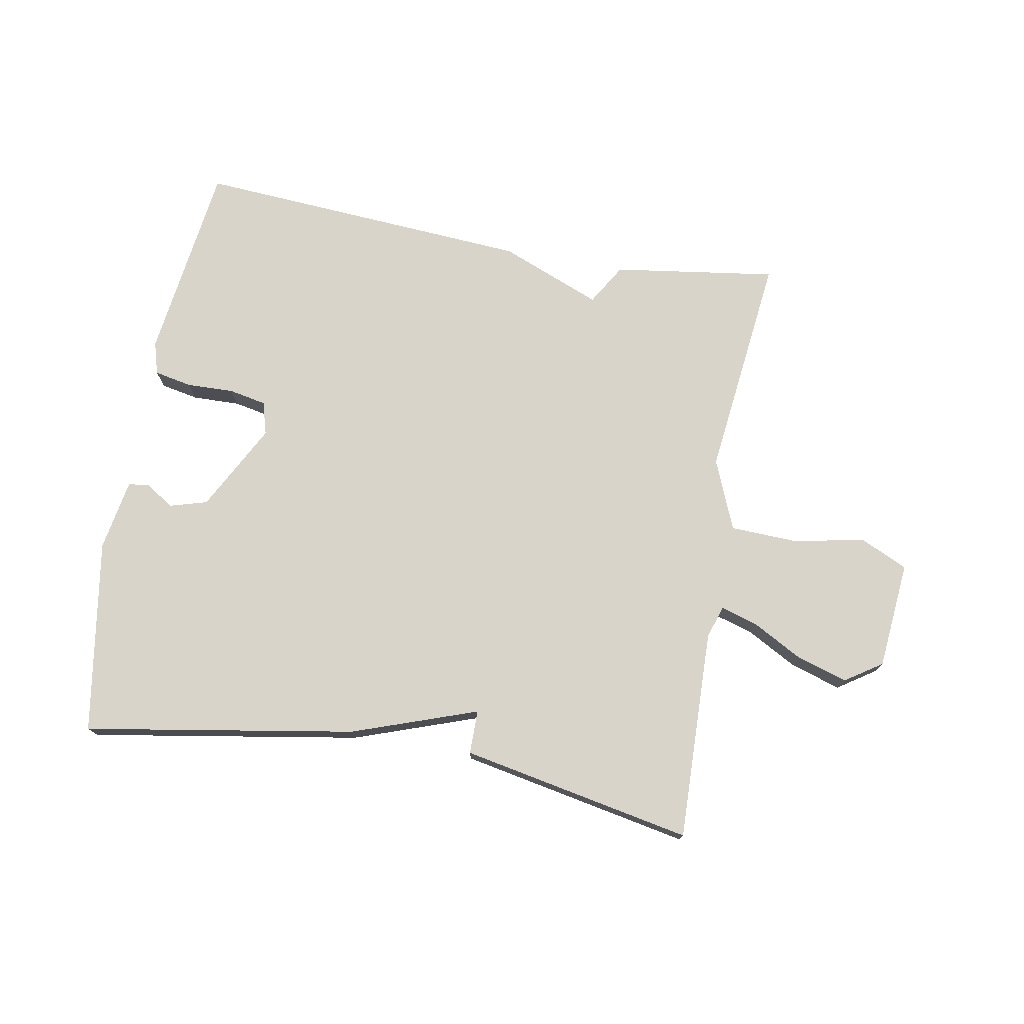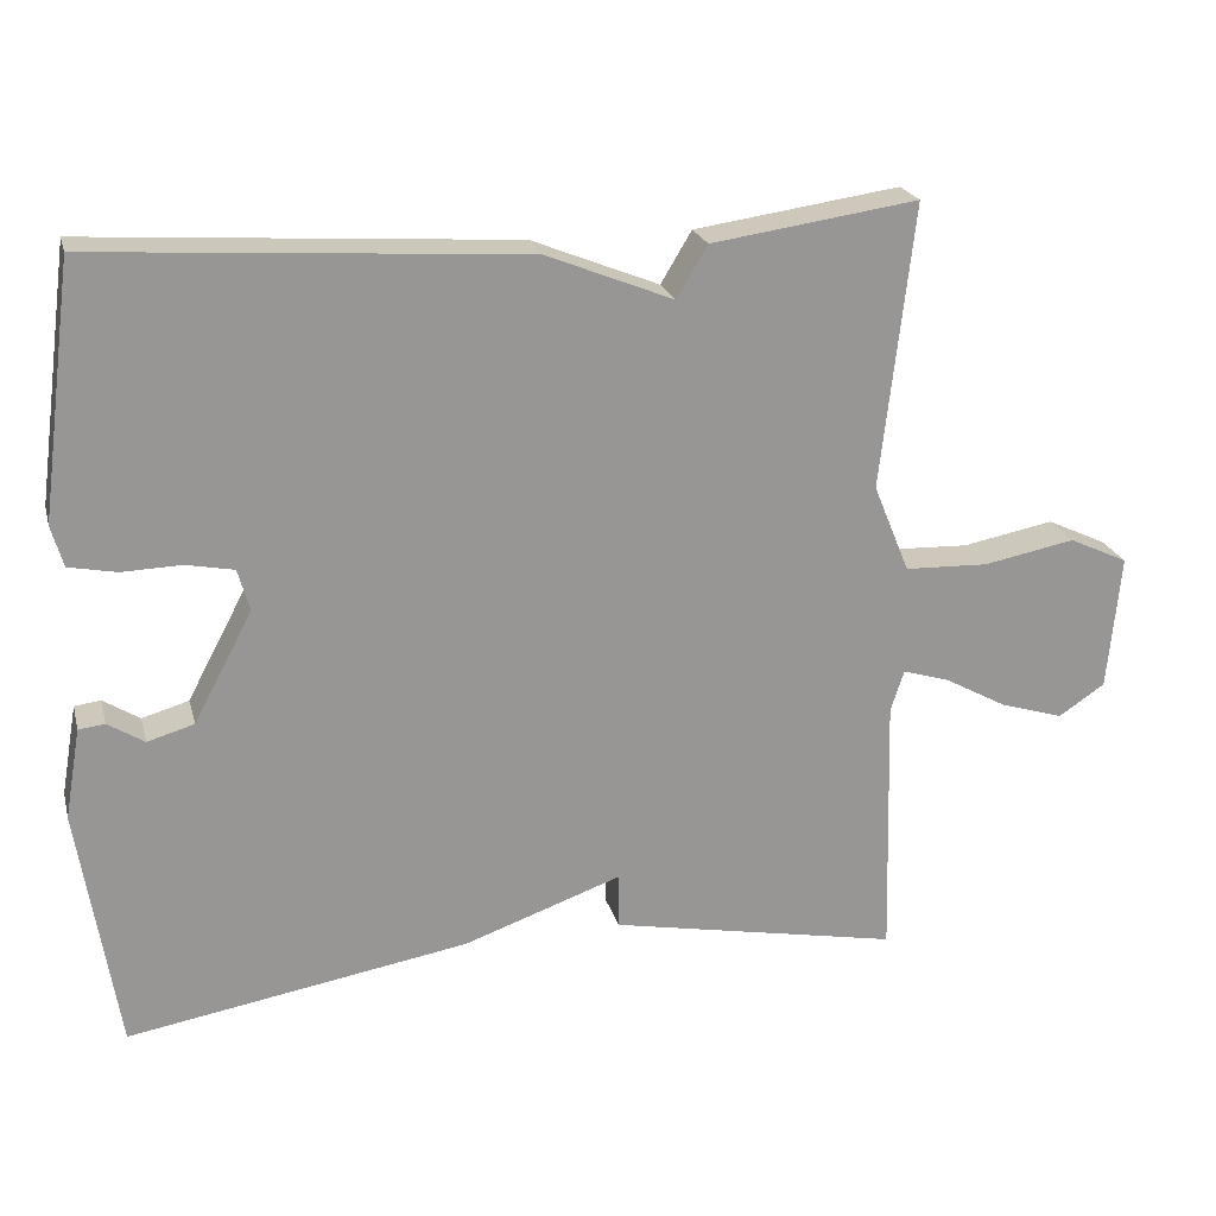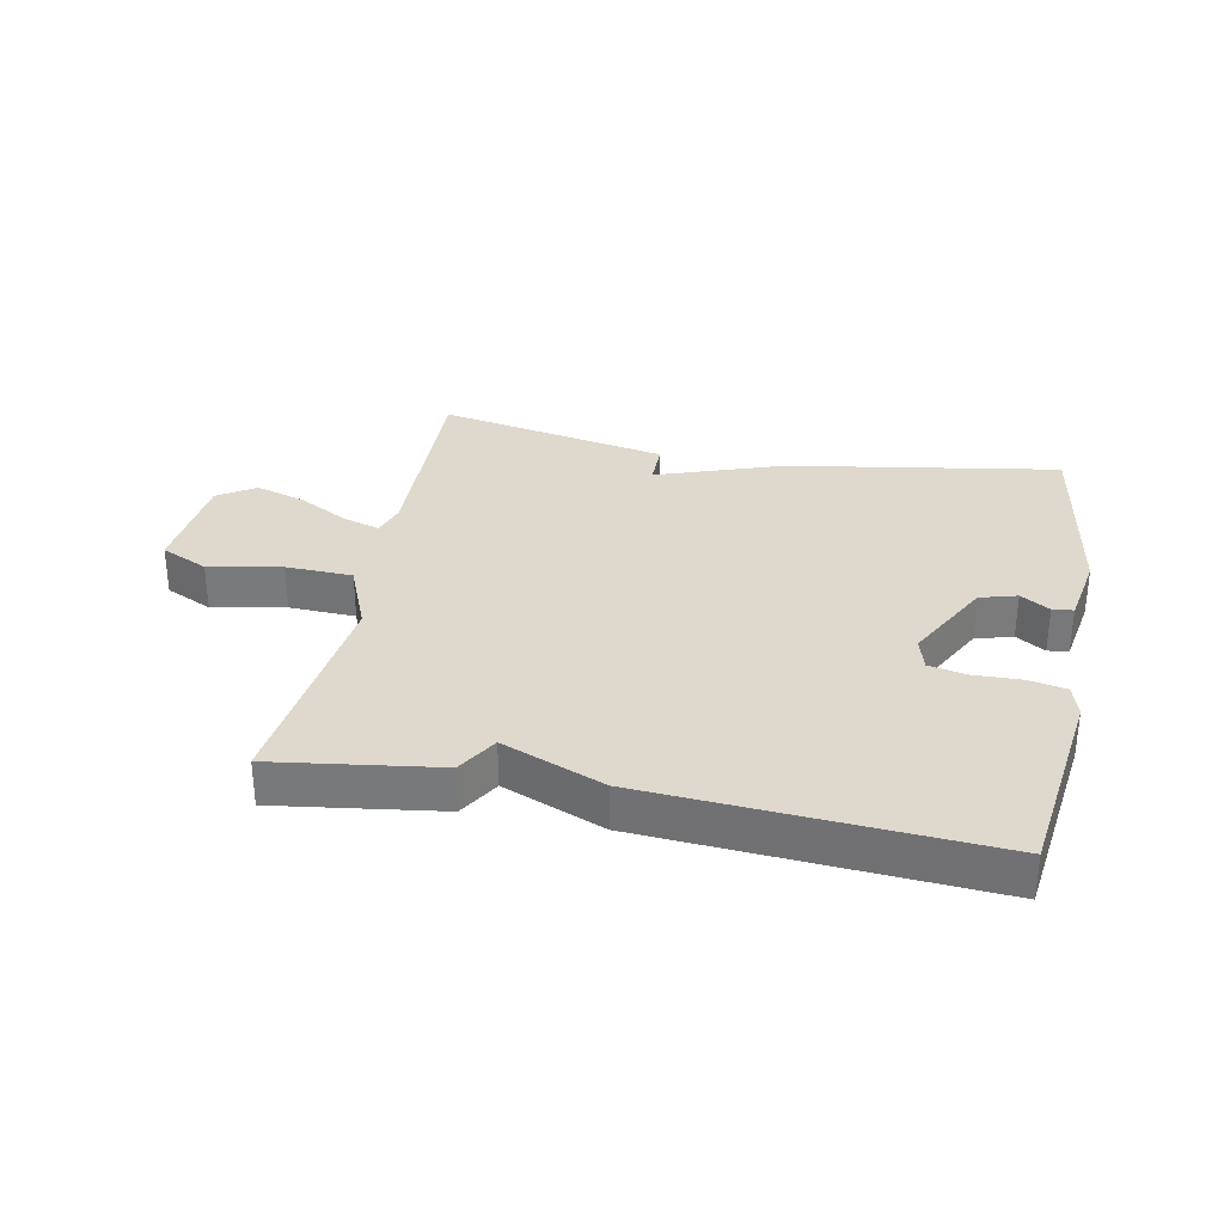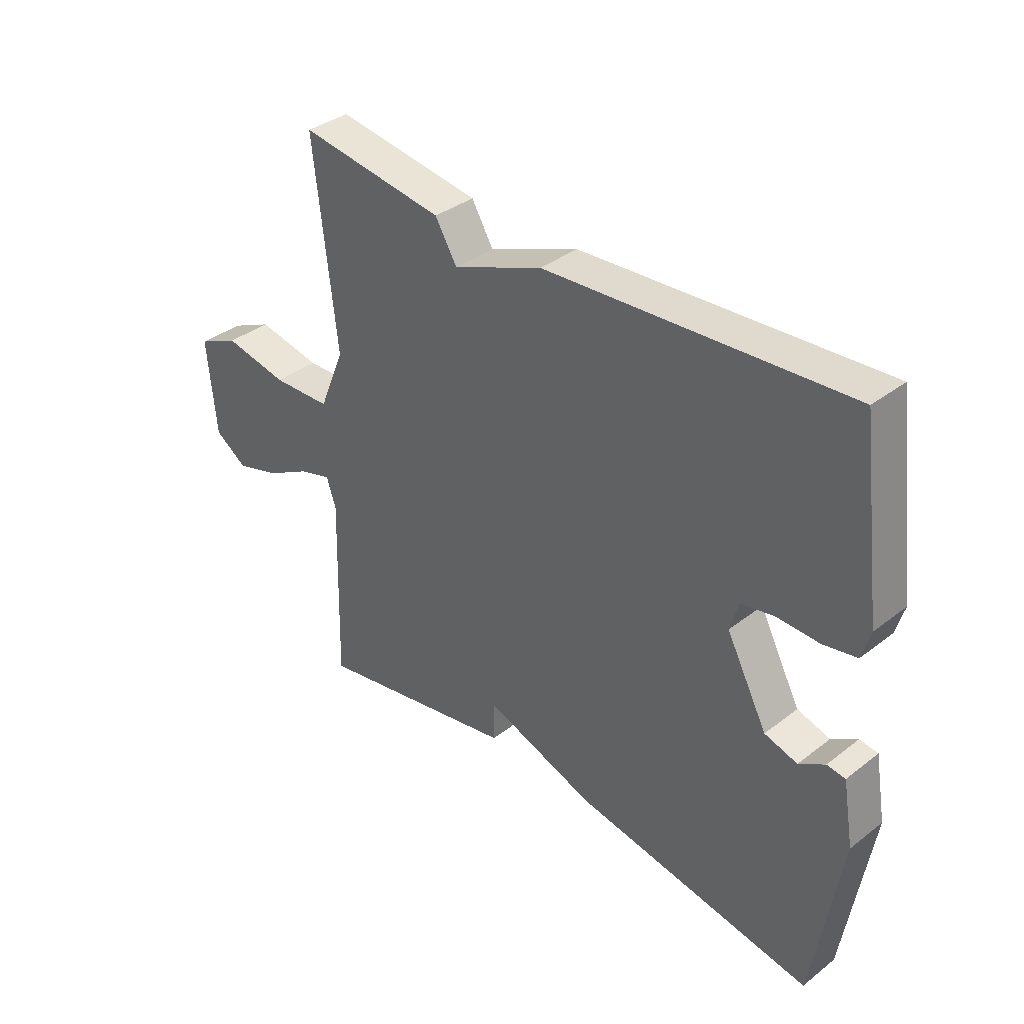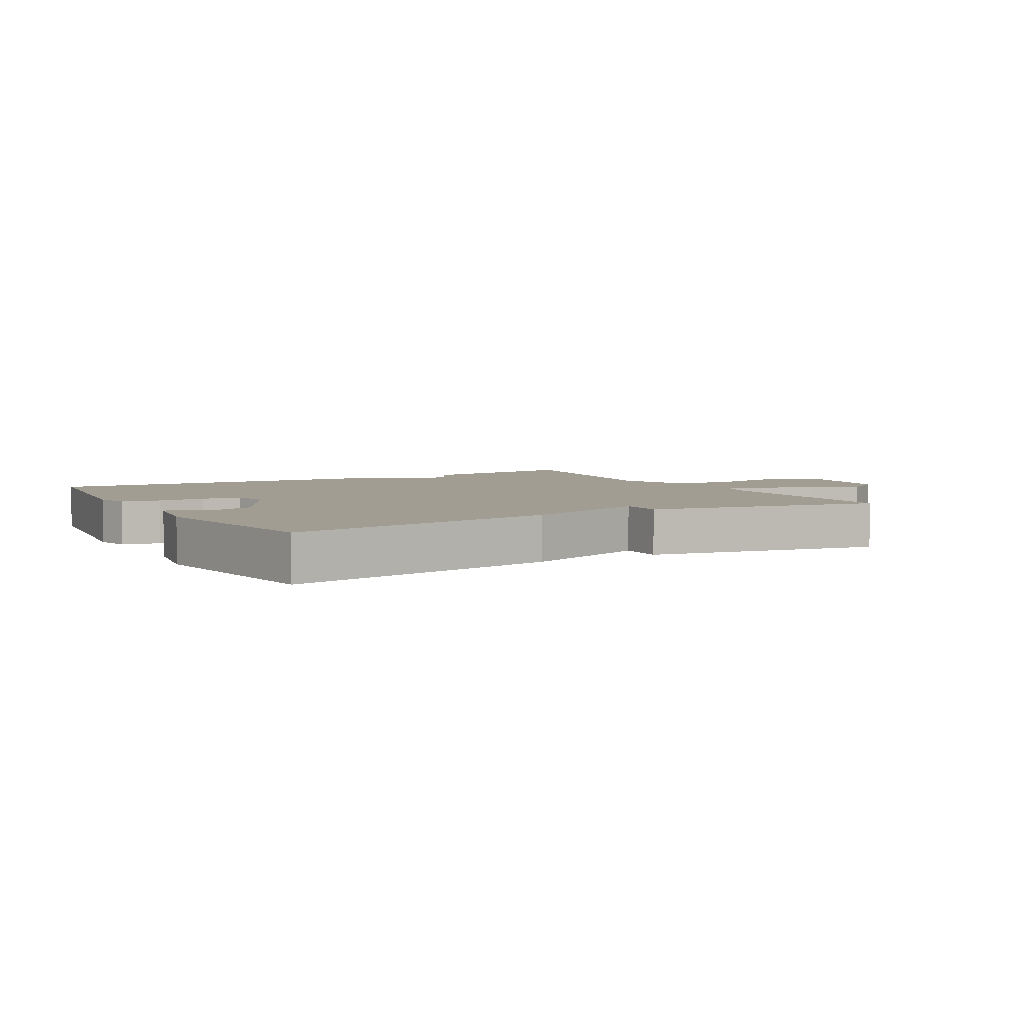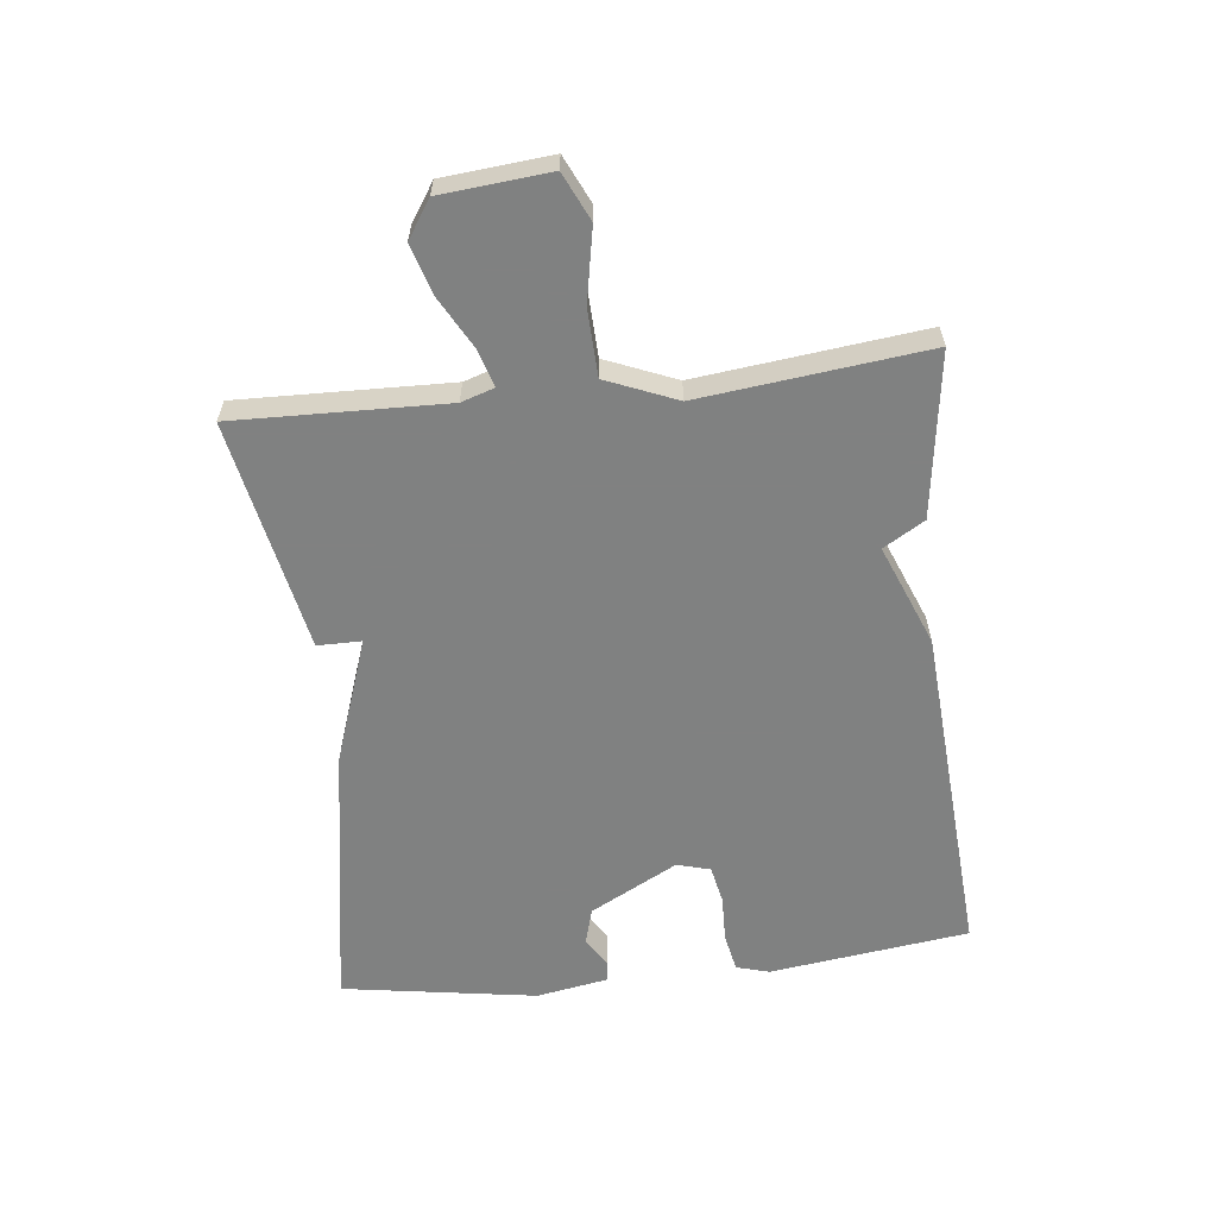
<metadata>
{"format":"obj","ext":"obj","renderer":"f3d","projection":"perspective","resolution":1024,"background":"white","views":[{"elev":75.0,"azim":-169.9,"up":"+Y"},{"elev":22.2,"azim":165.8,"up":"+Z"},{"elev":31.9,"azim":11.1,"up":"+Y"},{"elev":36.4,"azim":45.0,"up":"+Z"},{"elev":4.8,"azim":150.2,"up":"+Y"},{"elev":-60.3,"azim":-83.6,"up":"+Y"}]}
</metadata>
<code>
v 0.5 0.07 -0.5
v 0.068 0.07 -0.428
v -0.132 0.07 -0.358
v -0.132 0.07 -0.428
v -0.5 0.07 -0.5
v -0.491 0.07 -0.164
v -0.508 0.07 -0.112
v -0.567 0.07 -0.13
v -0.647 0.07 -0.174
v -0.727 0.07 -0.199
v -0.786 0.07 -0.16
v -0.802 0.07 0.012
v -0.727 0.07 0.047
v -0.611 0.07 0.025
v -0.505 0.07 0.029
v -0.459 0.07 0.141
v -0.5 0.07 0.5
v -0.239 0.07 0.463
v -0.2 0.07 0.398
v -0.039 0.07 0.463
v 0.5 0.07 0.5
v 0.542 0.07 0.182
v 0.527 0.07 0.13
v 0.467 0.07 0.118
v 0.392 0.07 0.12
v 0.332 0.07 0.108
v 0.317 0.07 0.055
v 0.391 0.07 -0.084
v 0.45 0.07 -0.101
v 0.496 0.07 -0.072
v 0.529 0.07 -0.076
v 0.549 0.07 -0.19
v 0.5 0 -0.5
v 0.068 0 -0.428
v -0.132 0 -0.358
v -0.132 0 -0.428
v -0.5 0 -0.5
v -0.491 0 -0.164
v -0.508 0 -0.112
v -0.567 0 -0.13
v -0.647 0 -0.174
v -0.727 0 -0.199
v -0.786 0 -0.16
v -0.802 0 0.012
v -0.727 0 0.047
v -0.611 0 0.025
v -0.505 0 0.029
v -0.459 0 0.141
v -0.5 0 0.5
v -0.239 0 0.463
v -0.2 0 0.398
v -0.039 0 0.463
v 0.5 0 0.5
v 0.542 0 0.182
v 0.527 0 0.13
v 0.467 0 0.118
v 0.392 0 0.12
v 0.332 0 0.108
v 0.317 0 0.055
v 0.391 0 -0.084
v 0.45 0 -0.101
v 0.496 0 -0.072
v 0.529 0 -0.076
v 0.549 0 -0.19
f 32 1 2
f 31 32 2
f 30 31 2
f 29 30 2
f 28 29 2 3
f 27 28 3
f 26 27 3
f 23 24 25
f 22 23 25
f 21 22 25
f 20 21 25
f 19 20 25
f 19 25 26
f 16 17 18 19
f 19 26 3
f 16 19 3
f 15 16 3
f 12 13 14
f 11 12 14
f 10 11 14
f 9 10 14
f 8 9 14
f 7 8 14 15
f 15 3 4
f 7 15 4
f 6 7 4
f 4 5 6
f 34 33 64
f 34 64 63
f 34 63 62
f 34 62 61
f 35 34 61 60
f 35 60 59
f 35 59 58
f 57 56 55
f 57 55 54
f 57 54 53
f 57 53 52
f 57 52 51
f 58 57 51
f 51 50 49 48
f 35 58 51
f 35 51 48
f 35 48 47
f 46 45 44
f 46 44 43
f 46 43 42
f 46 42 41
f 46 41 40
f 47 46 40 39
f 36 35 47
f 36 47 39
f 36 39 38
f 38 37 36
f 1 33 34 2
f 2 34 35 3
f 3 35 36 4
f 4 36 37 5
f 5 37 38 6
f 6 38 39 7
f 7 39 40 8
f 8 40 41 9
f 9 41 42 10
f 10 42 43 11
f 11 43 44 12
f 12 44 45 13
f 13 45 46 14
f 14 46 47 15
f 15 47 48 16
f 16 48 49 17
f 17 49 50 18
f 18 50 51 19
f 19 51 52 20
f 20 52 53 21
f 21 53 54 22
f 22 54 55 23
f 23 55 56 24
f 24 56 57 25
f 25 57 58 26
f 26 58 59 27
f 27 59 60 28
f 28 60 61 29
f 29 61 62 30
f 30 62 63 31
f 31 63 64 32
f 32 64 33 1

</code>
